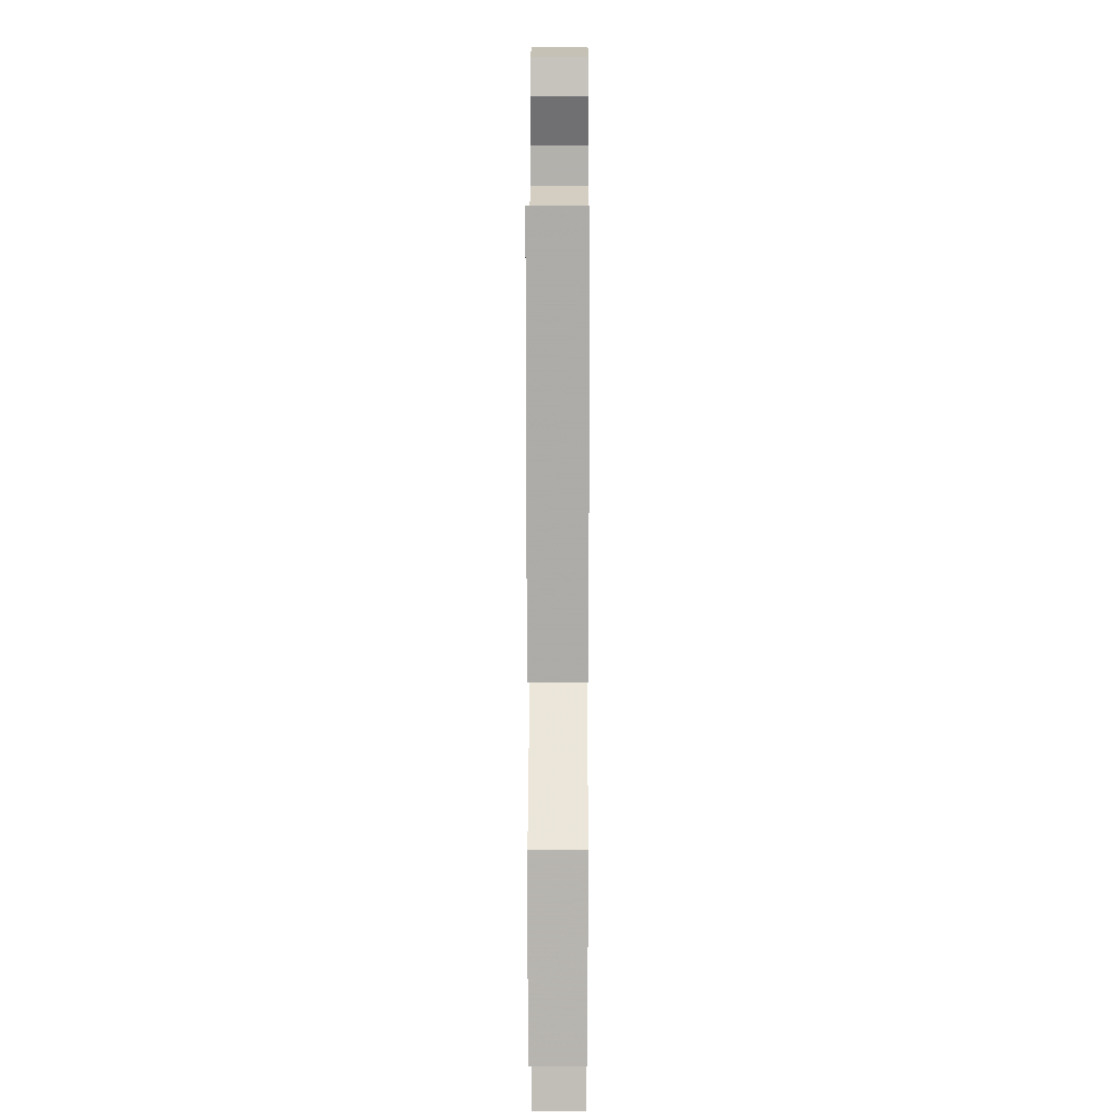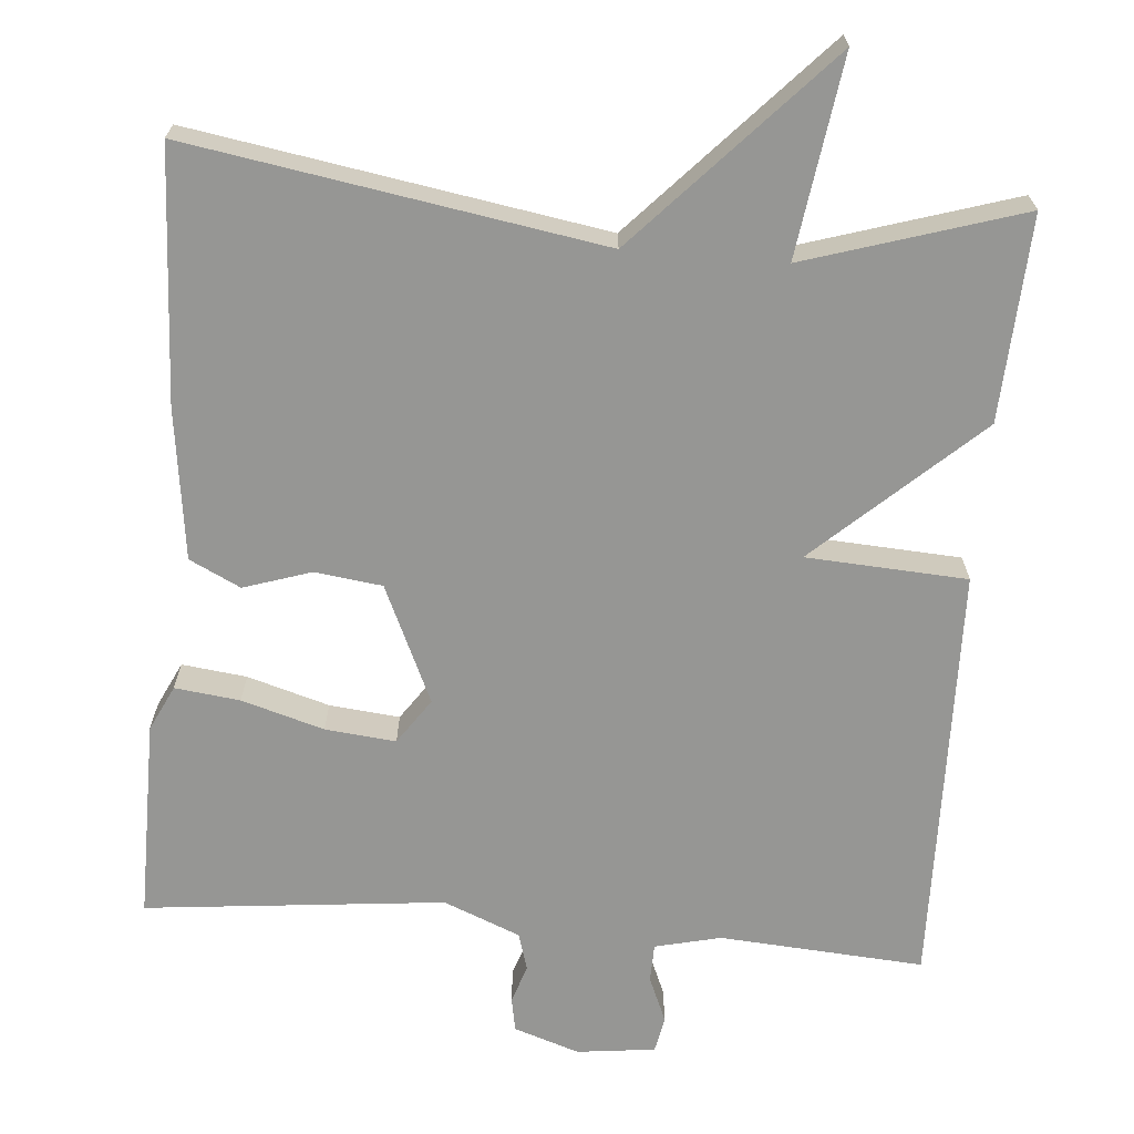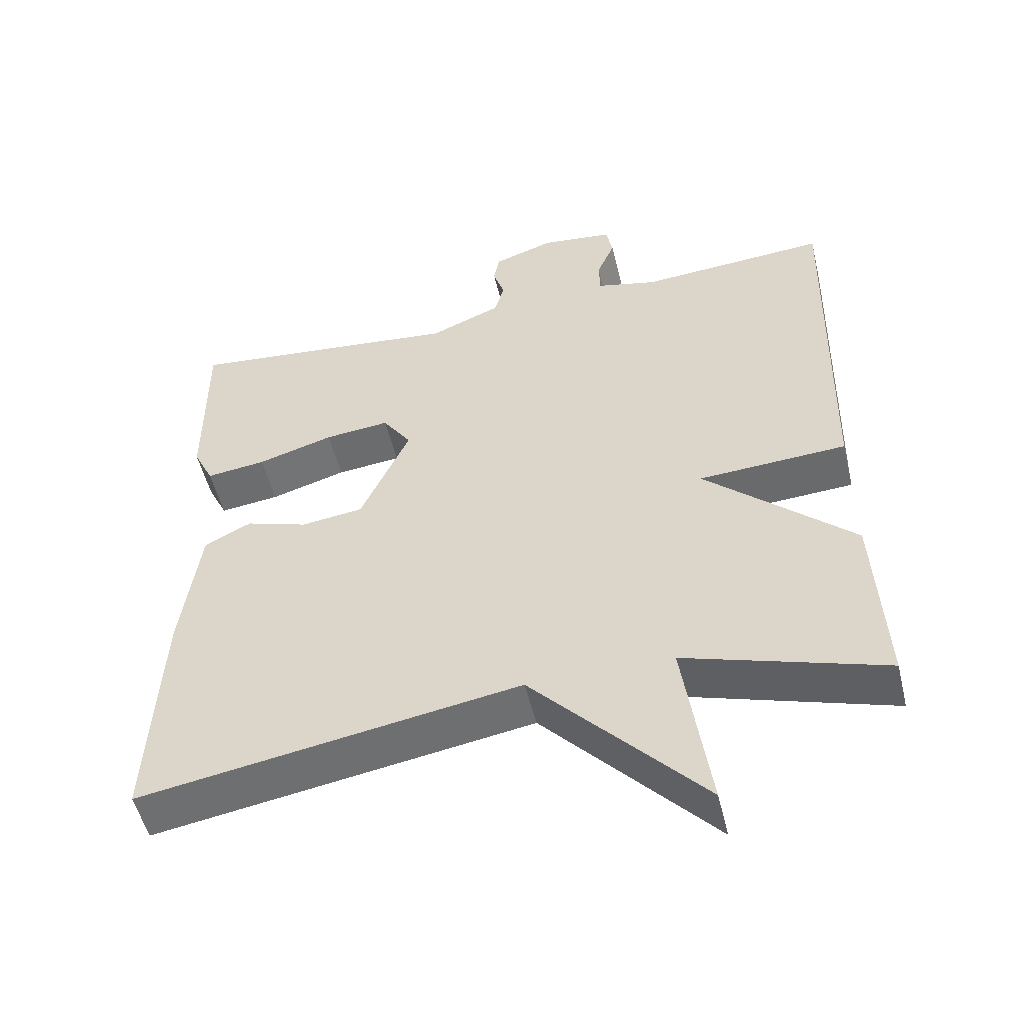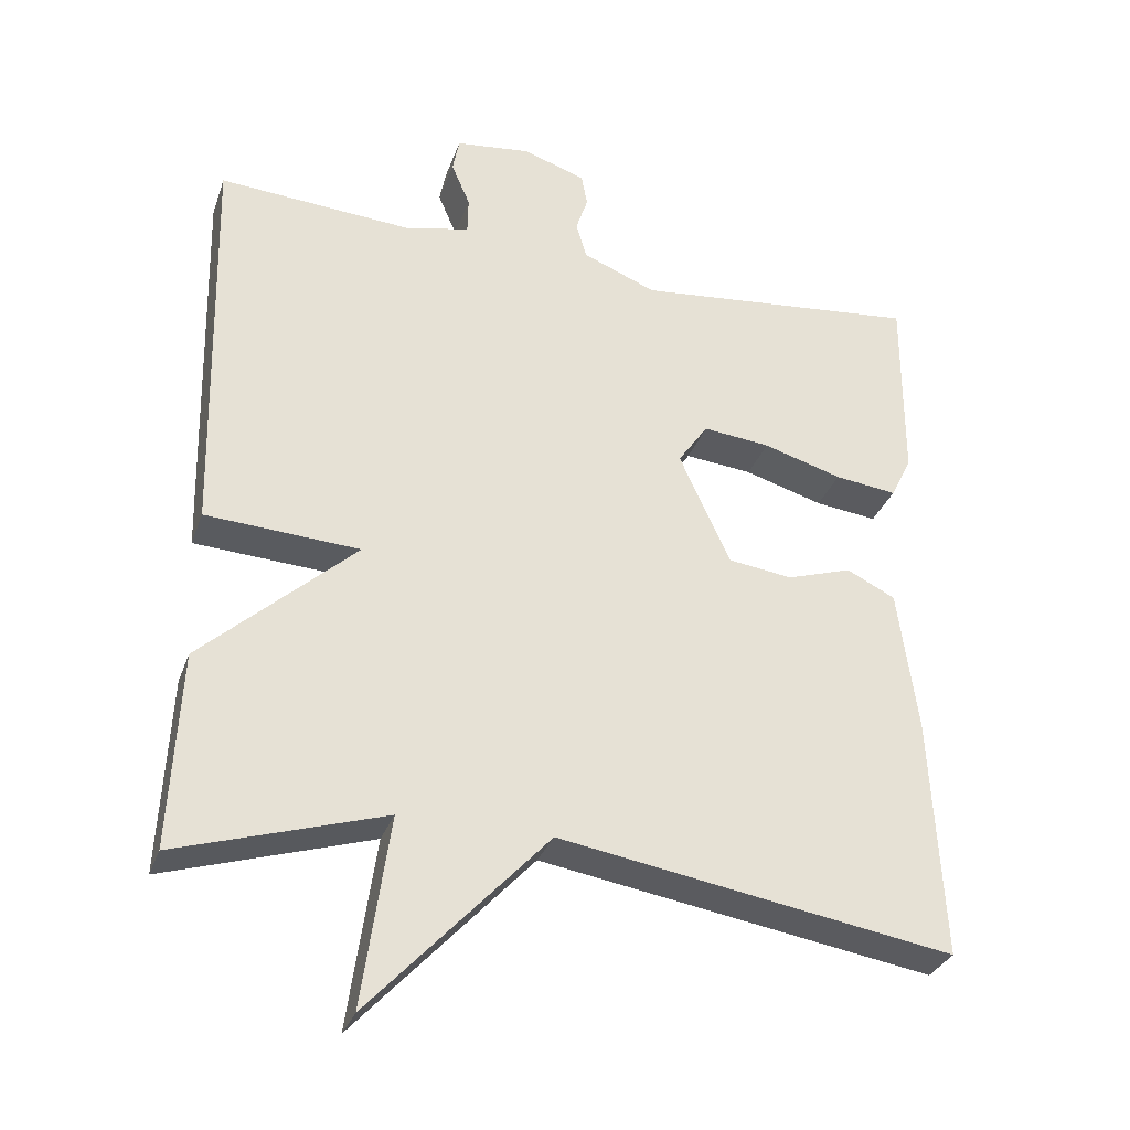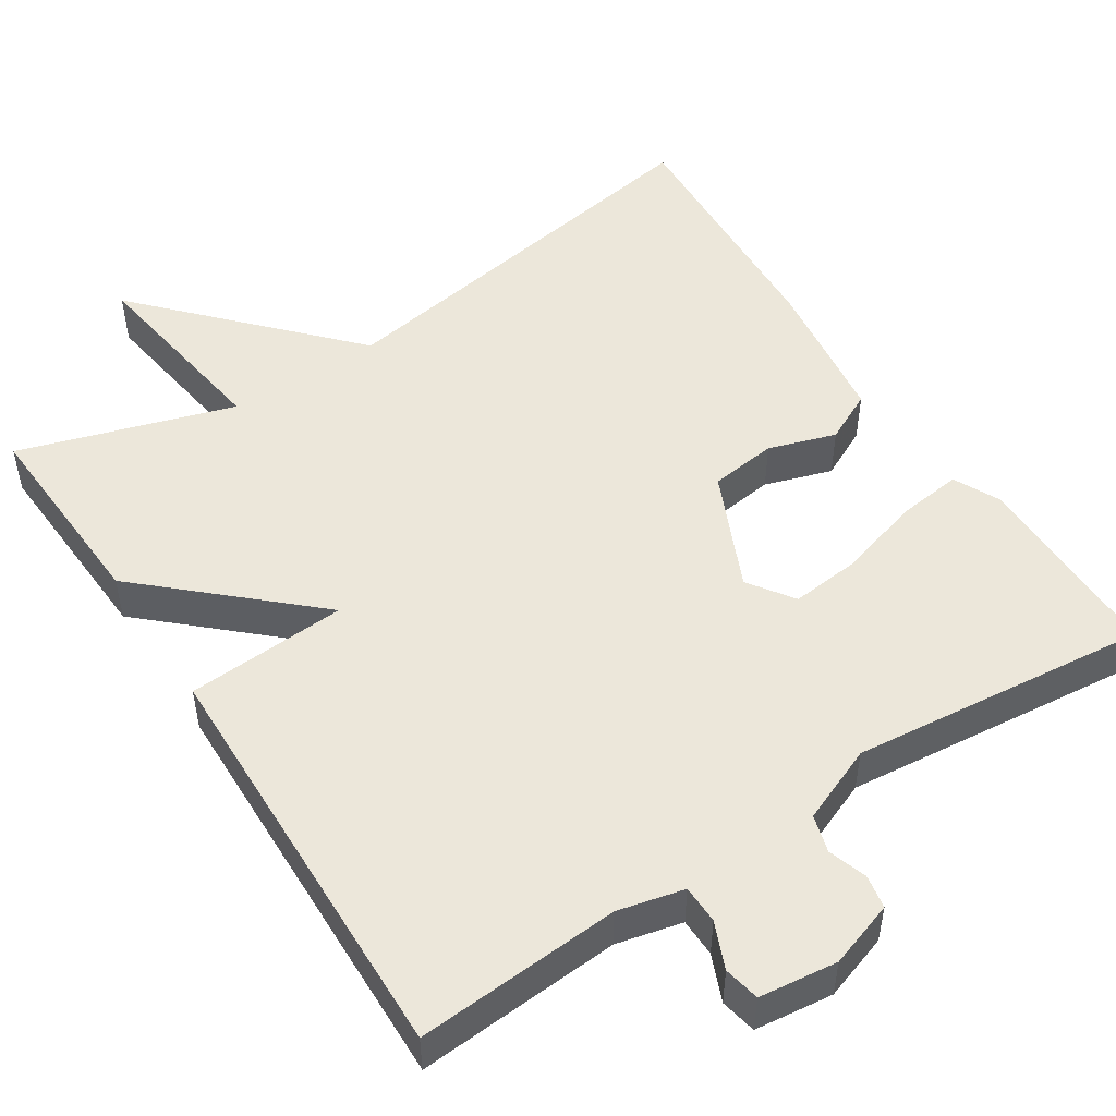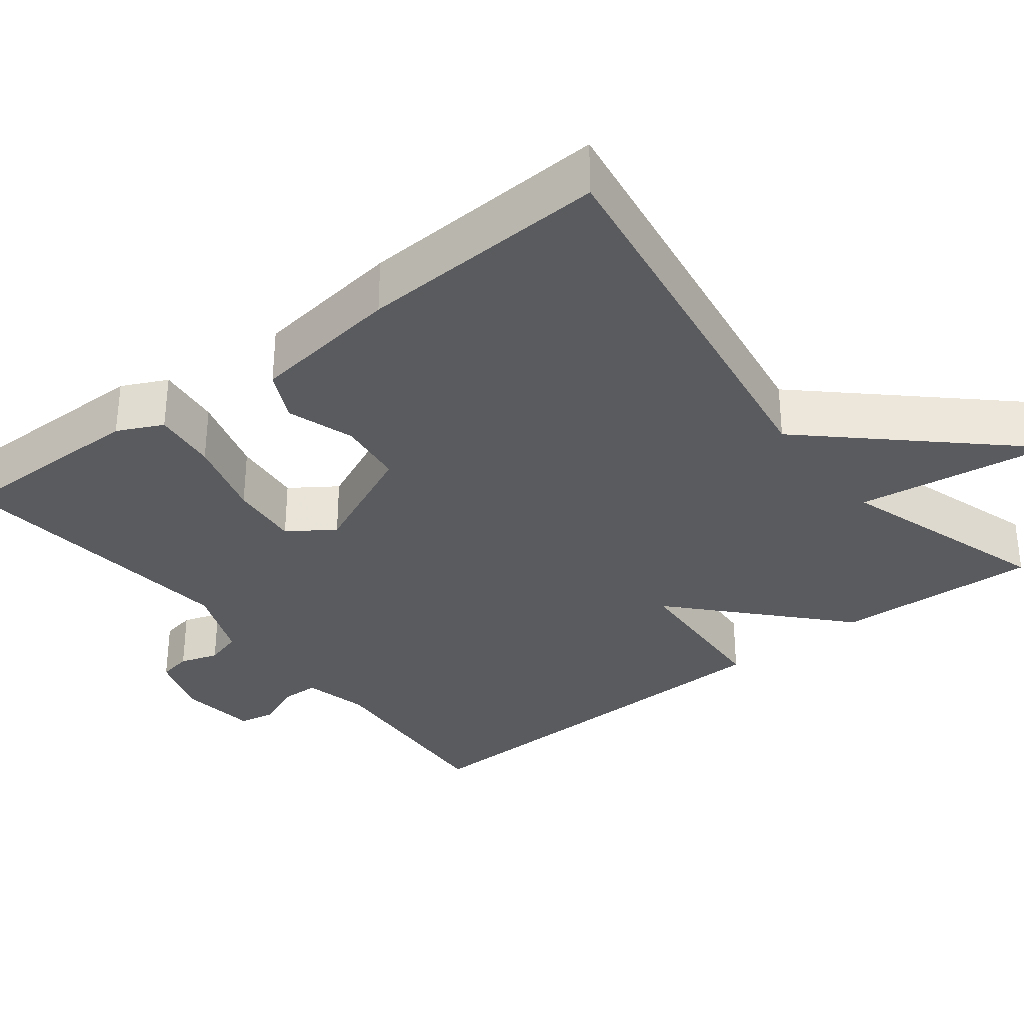
<metadata>
{"format":"obj","ext":"obj","renderer":"f3d","projection":"perspective","resolution":1024,"background":"white","views":[{"elev":12.0,"azim":-89.7,"up":"+Z"},{"elev":-67.7,"azim":175.2,"up":"+Y"},{"elev":-51.9,"azim":-166.5,"up":"+Z"},{"elev":-31.7,"azim":-17.9,"up":"+Z"},{"elev":50.4,"azim":-33.0,"up":"+Y"},{"elev":-32.9,"azim":128.0,"up":"+Y"}]}
</metadata>
<code>
v 0.5 0.07 0.5
v 0.499 0.07 0.245
v 0.471 0.07 0.187
v 0.388 0.07 0.197
v 0.283 0.07 0.228
v 0.193 0.07 0.237
v 0.153 0.07 0.179
v 0.221 0.07 0.029
v 0.307 0.07 0.018
v 0.393 0.07 0.046
v 0.458 0.07 0.014
v 0.484 0.07 -0.179
v 0.5 0.07 -0.5
v -0.025 0.07 -0.414
v -0.261 0.07 -0.668
v -0.225 0.07 -0.414
v -0.5 0.07 -0.5
v -0.487 0.07 -0.239
v -0.282 0.07 -0.051
v -0.487 0.07 -0.039
v -0.5 0.07 0.5
v -0.239 0.07 0.482
v -0.155 0.07 0.502
v -0.154 0.07 0.551
v -0.179 0.07 0.61
v -0.17 0.07 0.656
v -0.07 0.07 0.668
v 0.014 0.07 0.64
v 0.022 0.07 0.597
v 0.006 0.07 0.548
v 0.02 0.07 0.5
v 0.118 0.07 0.46
v 0.5 0 0.5
v 0.499 0 0.245
v 0.471 0 0.187
v 0.388 0 0.197
v 0.283 0 0.228
v 0.193 0 0.237
v 0.153 0 0.179
v 0.221 0 0.029
v 0.307 0 0.018
v 0.393 0 0.046
v 0.458 0 0.014
v 0.484 0 -0.179
v 0.5 0 -0.5
v -0.025 0 -0.414
v -0.261 0 -0.668
v -0.225 0 -0.414
v -0.5 0 -0.5
v -0.487 0 -0.239
v -0.282 0 -0.051
v -0.487 0 -0.039
v -0.5 0 0.5
v -0.239 0 0.482
v -0.155 0 0.502
v -0.154 0 0.551
v -0.179 0 0.61
v -0.17 0 0.656
v -0.07 0 0.668
v 0.014 0 0.64
v 0.022 0 0.597
v 0.006 0 0.548
v 0.02 0 0.5
v 0.118 0 0.46
f 28 29 30
f 27 28 30
f 26 27 30
f 25 26 30
f 24 25 30
f 23 24 30 31
f 22 23 31 32
f 19 20 21 22
f 16 17 18 19
f 16 19 22 32
f 14 15 16 32
f 12 13 14
f 11 12 14
f 10 11 14
f 9 10 14
f 8 9 14
f 7 8 14
f 3 4 5
f 2 3 5
f 1 2 5
f 32 1 5
f 32 5 6
f 7 14 32
f 6 7 32
f 62 61 60
f 62 60 59
f 62 59 58
f 62 58 57
f 62 57 56
f 63 62 56 55
f 64 63 55 54
f 54 53 52 51
f 51 50 49 48
f 64 54 51 48
f 64 48 47 46
f 46 45 44
f 46 44 43
f 46 43 42
f 46 42 41
f 46 41 40
f 46 40 39
f 37 36 35
f 37 35 34
f 37 34 33
f 37 33 64
f 38 37 64
f 64 46 39
f 64 39 38
f 1 33 34 2
f 2 34 35 3
f 3 35 36 4
f 4 36 37 5
f 5 37 38 6
f 6 38 39 7
f 7 39 40 8
f 8 40 41 9
f 9 41 42 10
f 10 42 43 11
f 11 43 44 12
f 12 44 45 13
f 13 45 46 14
f 14 46 47 15
f 15 47 48 16
f 16 48 49 17
f 17 49 50 18
f 18 50 51 19
f 19 51 52 20
f 20 52 53 21
f 21 53 54 22
f 22 54 55 23
f 23 55 56 24
f 24 56 57 25
f 25 57 58 26
f 26 58 59 27
f 27 59 60 28
f 28 60 61 29
f 29 61 62 30
f 30 62 63 31
f 31 63 64 32
f 32 64 33 1

</code>
